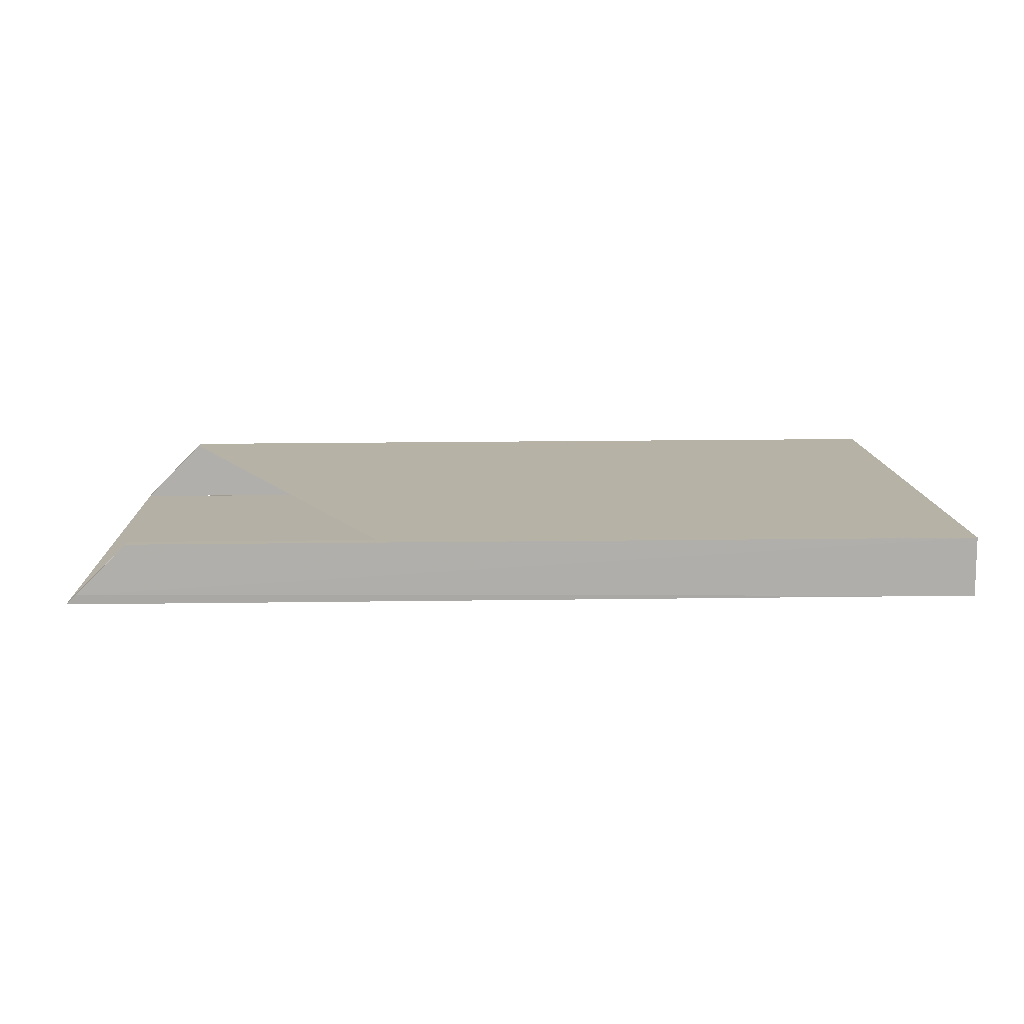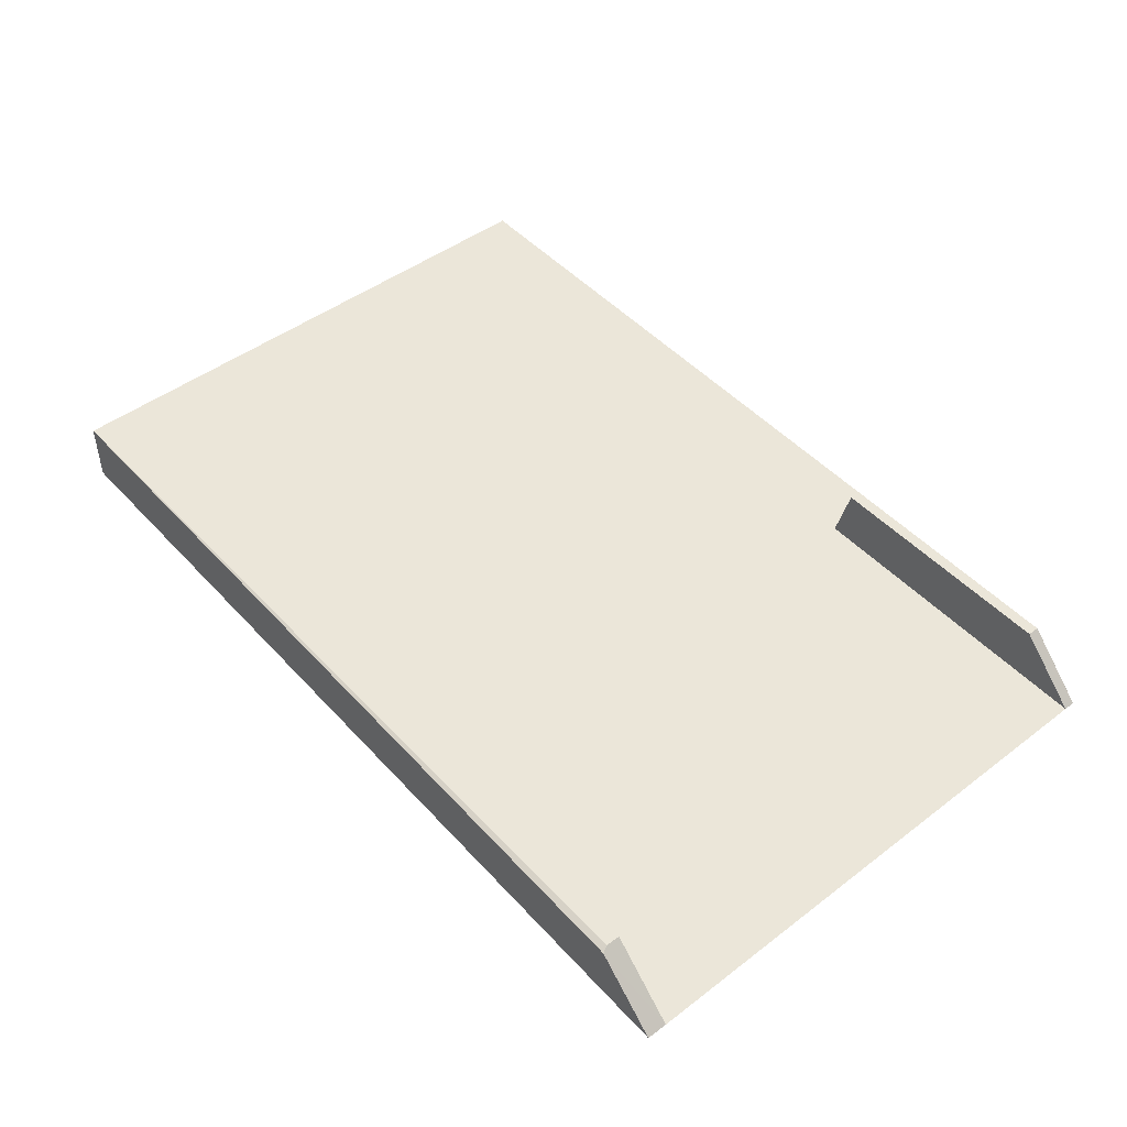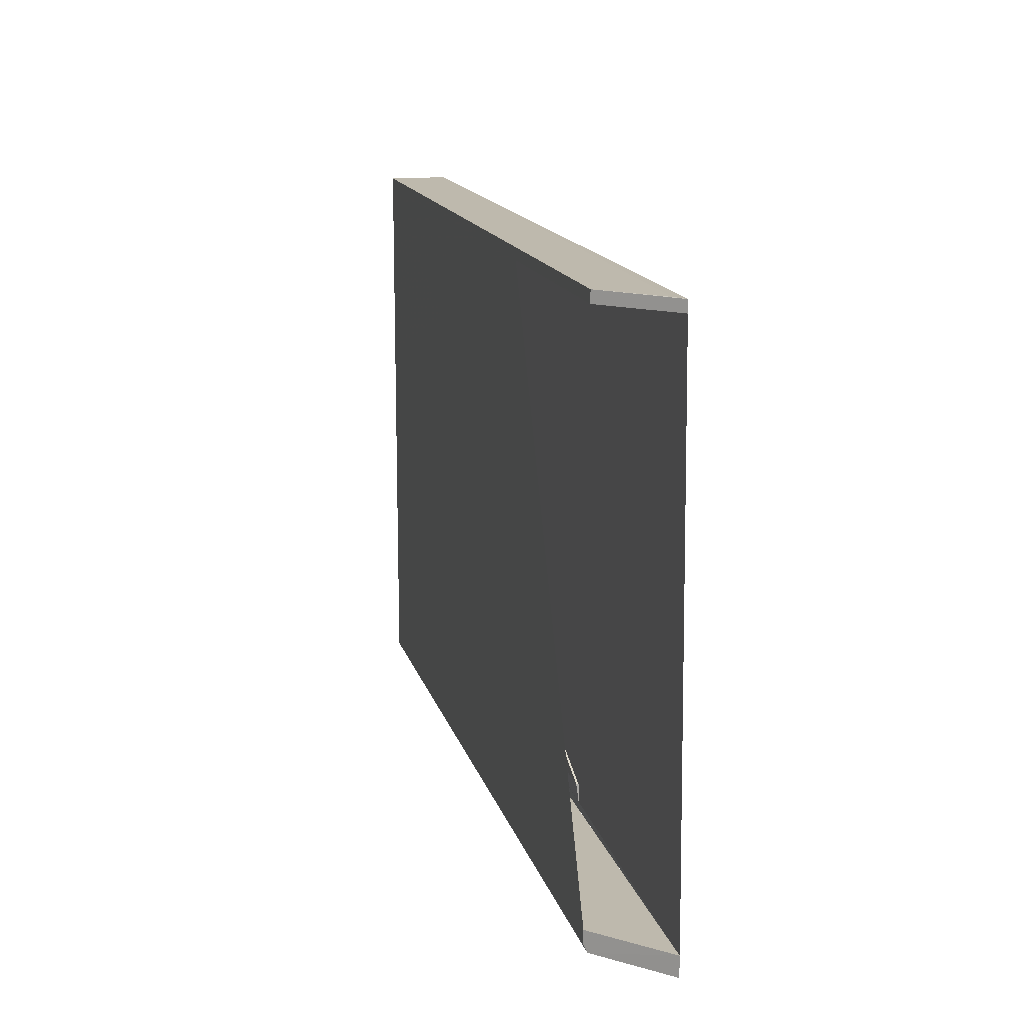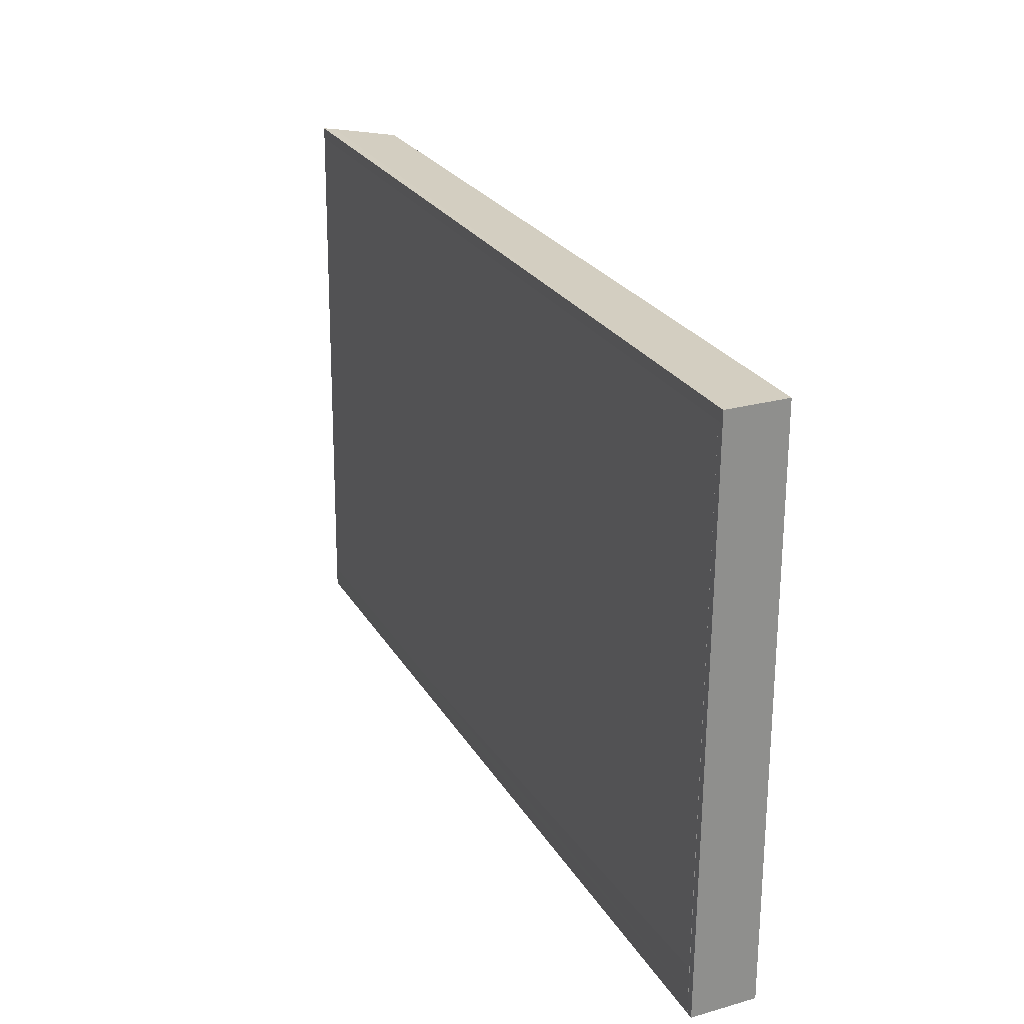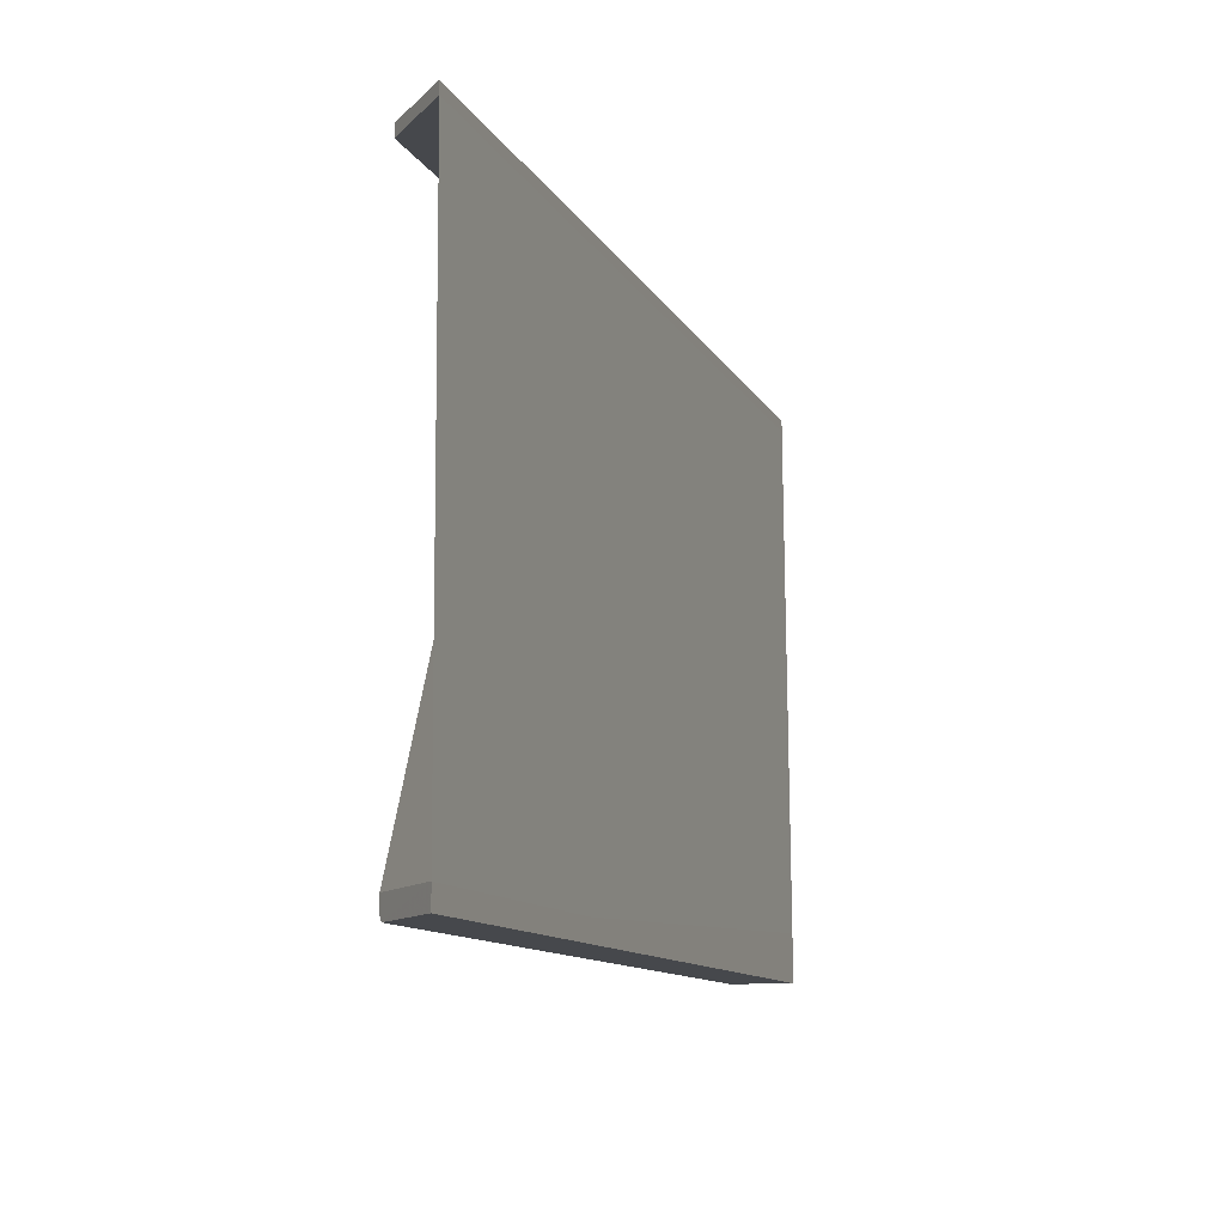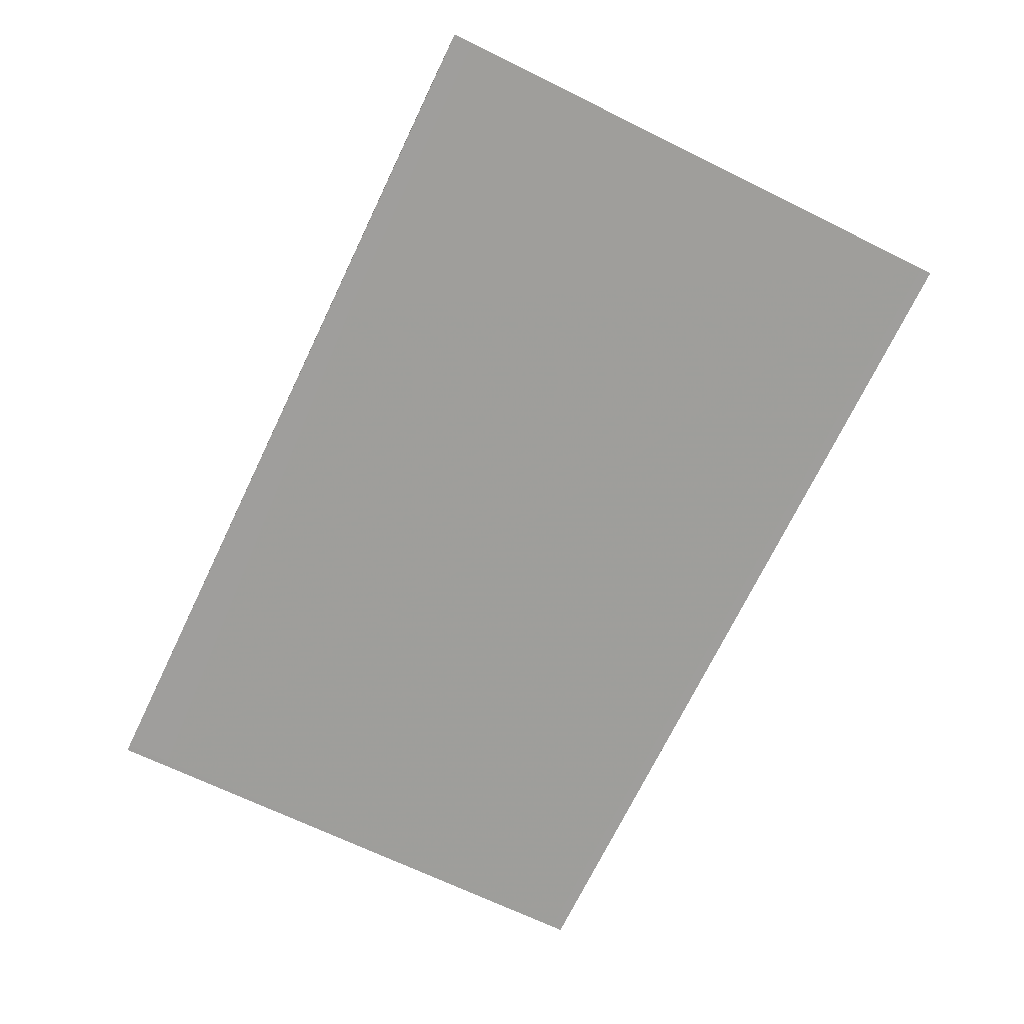
<metadata>
{"format":"obj","ext":"obj","renderer":"f3d","projection":"perspective","resolution":1024,"background":"white","views":[{"elev":12.2,"azim":-2.1,"up":"+Y"},{"elev":47.7,"azim":-130.0,"up":"+Y"},{"elev":15.1,"azim":-103.7,"up":"+Z"},{"elev":25.1,"azim":66.0,"up":"+Z"},{"elev":-11.4,"azim":-71.2,"up":"+Z"},{"elev":-70.9,"azim":-115.7,"up":"+Y"}]}
</metadata>
<code>
o scenes/apartment_0000_coacd/output/Unknown/Wall_04/cvx/Wall_04000
v 5.65 0.677 0.4104
v 5.65 0.2433 0.4105
v 5.65 0.2433 0.2711
v -0.01796 0.659 0.2734
v -0.4347 0.2405 0.4109
v 5.65 0.6771 0.2734
v 0.000916 0.6779 0.4104
v -0.4337 0.2401 0.2733
v 0.000939 0.678 0.3175
f 1 2 3
f 5 2 1
f 6 1 3
f 6 3 4
f 7 5 1
f 8 5 4
f 8 4 3
f 8 3 2
f 8 2 5
f 9 6 4
f 9 4 5
f 9 5 7
f 9 7 1
f 9 1 6
o scenes/apartment_0000_coacd/output/Unknown/Wall_04/cvx/Wall_04001
v 1.655 0.6738 4.034
v 5.465 0.6749 2.826
v 0.000916 0.6779 0.4104
v 5.465 0.677 0.4104
f 10 11 12
f 10 12 13
f 12 11 13
f 11 10 13
o scenes/apartment_0000_coacd/output/Unknown/Wall_04/cvx/Wall_04002
v 5.65 0.2703 4.034
v -0.4347 0.2405 0.4106
v 5.65 0.2433 0.5958
v 5.65 0.2681 0.6015
v -0.409 0.268 4.034
v 1.655 0.2406 0.41
f 14 16 17
f 18 14 17
f 18 17 15
f 18 16 14
f 19 15 17
f 19 17 16
f 19 18 15
f 19 16 18
o scenes/apartment_0000_coacd/output/Unknown/Wall_04/cvx/Wall_04003
v 5.093 0.2679 0.8751
v 5.65 0.2433 0.5958
v 5.65 0.2681 0.6015
v 1.655 0.2406 0.41
v 1.655 0.2425 0.5958
v 5.65 0.2433 0.4104
v 1.655 0.2661 0.6008
v 2.398 0.2662 0.8751
f 20 21 22
f 24 23 21
f 25 22 21
f 25 21 23
f 26 20 22
f 26 23 24
f 26 25 23
f 26 22 25
f 27 24 21
f 27 21 20
f 27 26 24
f 27 20 26
o scenes/apartment_0000_coacd/output/Unknown/Wall_04/cvx/Wall_04004
v 5.65 0.6739 4.034
v 5.65 0.6739 4.034
v 5.465 0.6749 2.826
v 2.677 0.6749 2.826
v 1.655 0.6738 4.034
v 5.465 0.6749 2.826
v 5.65 0.6741 3.756
v 1.655 0.6738 4.034
v 2.677 0.6749 2.826
v 5.65 0.6741 3.756
v 1.655 0.6745 3.291
v 1.655 0.6745 3.291
f 32 29 28
f 32 30 29
f 33 30 31
f 33 31 28
f 34 28 29
f 34 33 28
f 34 30 33
f 35 32 28
f 35 28 31
f 36 31 30
f 36 30 32
f 37 34 29
f 37 29 30
f 37 30 34
f 38 32 35
f 38 36 32
f 38 31 36
f 39 38 35
f 39 35 31
f 39 31 38
o scenes/apartment_0000_coacd/output/Unknown/Wall_04/cvx/Wall_04005
v 5.694 0.6739 4.034
v 5.696 0.2704 4.034
v 5.694 0.6771 0.2734
v 5.65 0.6771 0.2734
v 5.65 0.2703 4.034
v 5.65 0.6739 4.034
v 5.65 0.2433 0.2711
v 5.696 0.2434 0.2711
f 40 41 42
f 44 41 40
f 45 44 40
f 45 43 44
f 45 40 42
f 45 42 43
f 46 41 44
f 46 44 43
f 47 42 41
f 47 41 46
f 47 46 43
f 47 43 42
o scenes/apartment_0000_coacd/output/Unknown/Wall_04/cvx/Wall_04006
v 5.694 0.6738 4.113
v 5.696 0.2704 4.112
v 5.694 0.6739 4.034
v -0.409 0.268 4.034
v -0.3419 0.3318 4.113
v 5.696 0.2704 4.034
v -0.4091 0.2681 4.11
v 1.942e-05 0.6739 4.034
v 2e-09 0.6738 4.113
f 48 49 50
f 52 49 48
f 53 50 49
f 54 49 52
f 54 53 49
f 54 51 53
f 55 48 50
f 55 51 54
f 55 53 51
f 55 50 53
f 56 52 48
f 56 48 55
f 56 55 54
f 56 54 52
o scenes/apartment_0000_coacd/output/Unknown/Wall_04/cvx/Wall_04007
v 5.65 0.6741 3.756
v 5.65 0.6741 3.756
v 5.65 0.677 0.4104
v 5.465 0.677 0.4104
v 5.465 0.6741 3.756
v 5.465 0.677 0.4105
v 5.465 0.6741 3.756
v 5.65 0.677 0.4105
f 57 58 59
f 57 59 60
f 61 58 57
f 62 60 59
f 62 61 60
f 62 58 61
f 63 61 57
f 63 57 60
f 63 60 61
f 64 62 59
f 64 59 58
f 64 58 62

</code>
